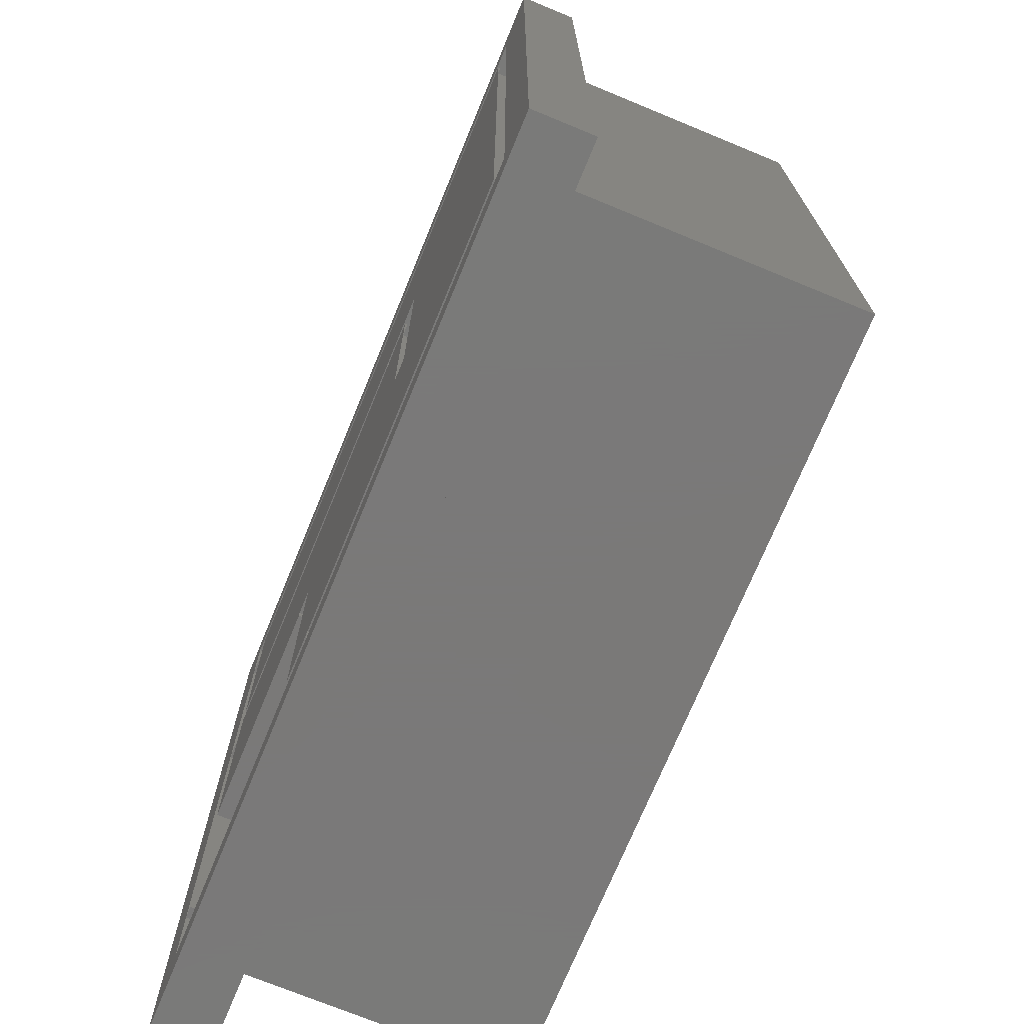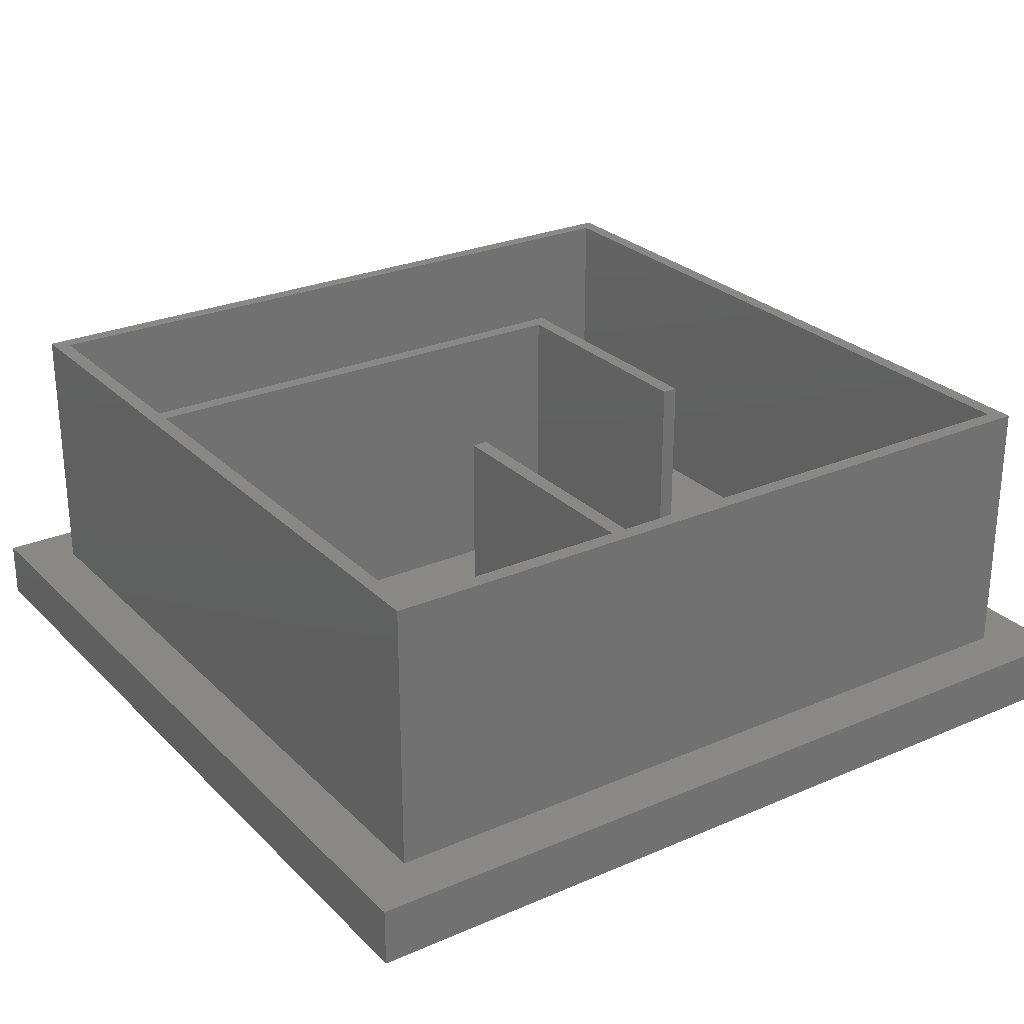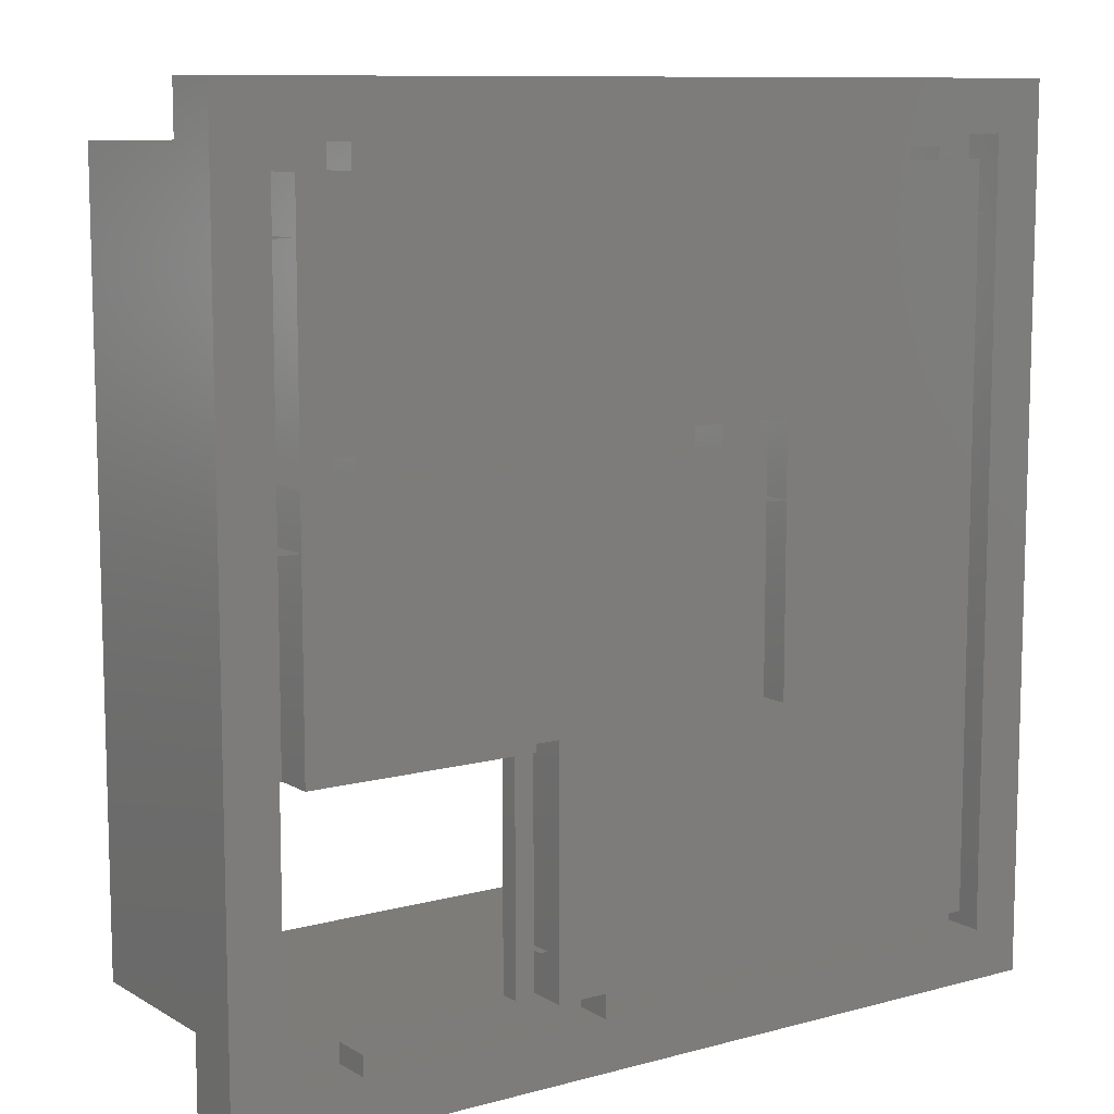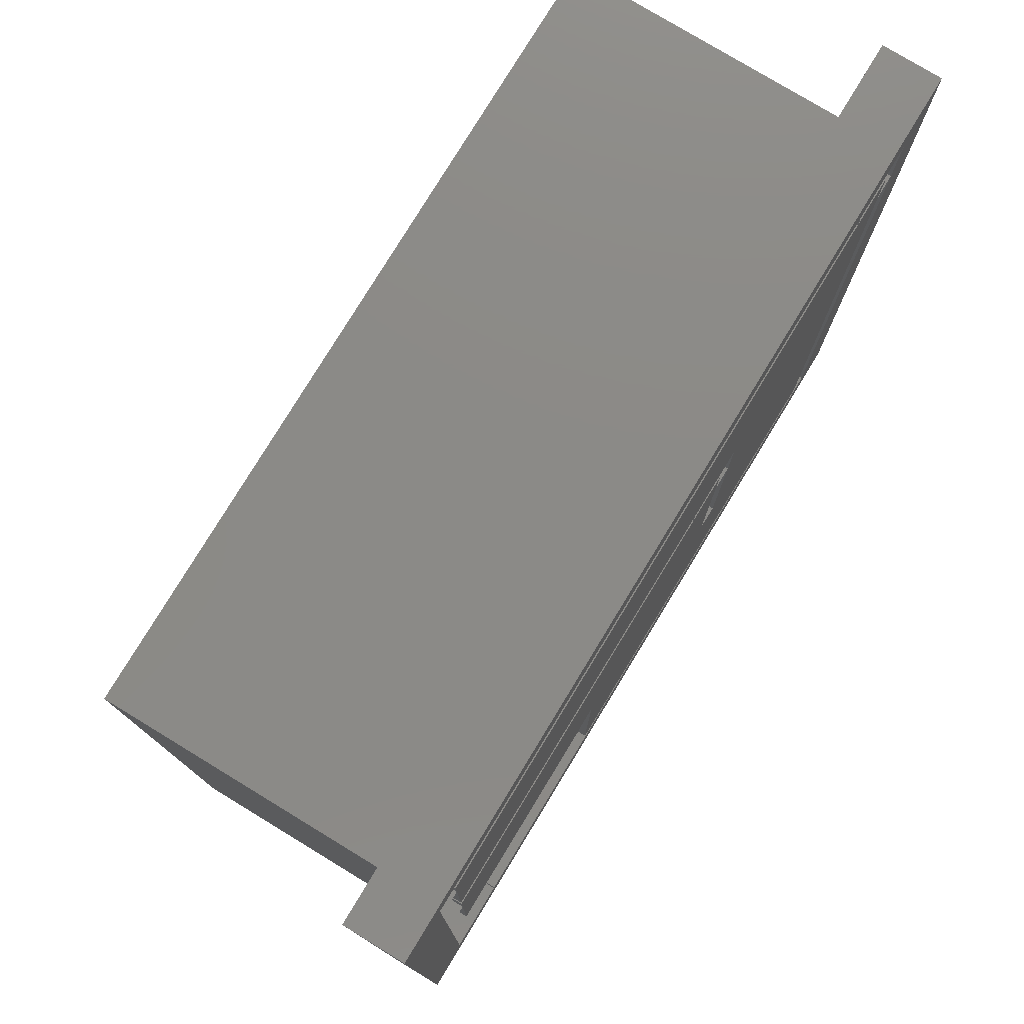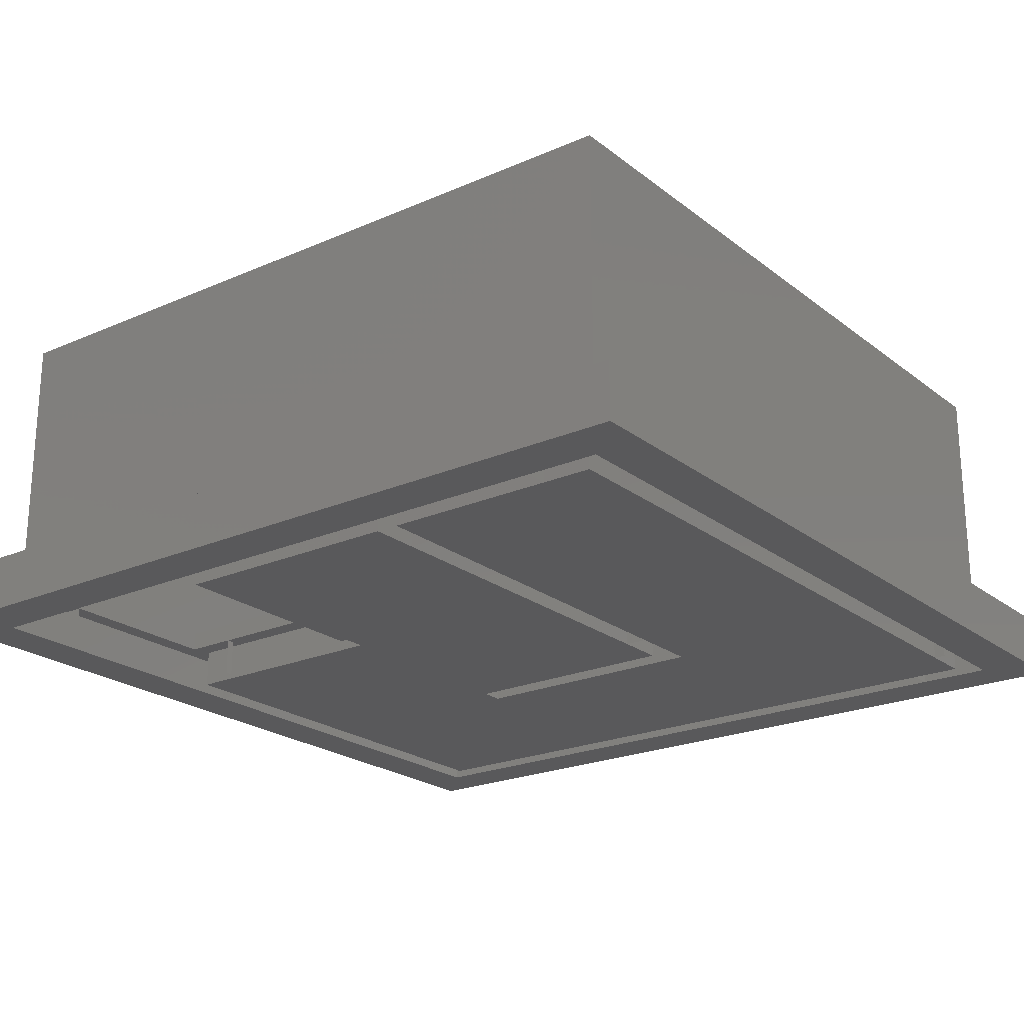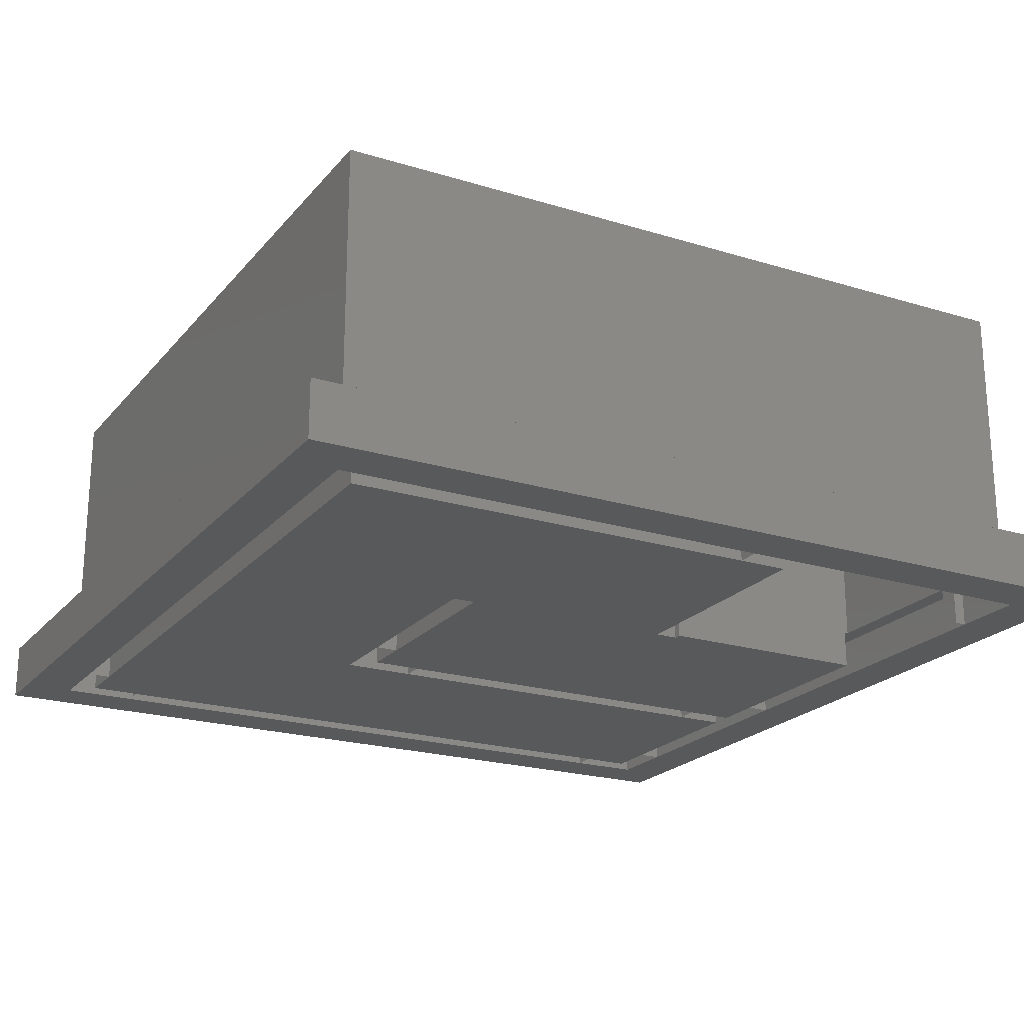
<metadata>
{"format":"stl","ext":"stl","renderer":"f3d","projection":"perspective","resolution":1024,"background":"white","views":[{"elev":-72.6,"azim":-112.4,"up":"+Y"},{"elev":26.5,"azim":55.9,"up":"+Z"},{"elev":9.9,"azim":145.2,"up":"+Y"},{"elev":78.0,"azim":121.3,"up":"+Y"},{"elev":-22.2,"azim":127.2,"up":"+Z"},{"elev":-21.5,"azim":-28.5,"up":"+Z"}]}
</metadata>
<code>
# stl→obj: 209 verts, 494 faces
v -3.2 -3.2 0
v -3.2 41.6 3
v -3.2 41.6 0
v -3.2 -3.2 3
v 12.4 0.4 3
v 12.4 3.2 3
v 9.6 0.4 3
v 38 16 3
v 25.6 25.2 3
v 35.2 13.2 3
v 25.6 13.2 3
v 16 25.2 3
v 13.2 22.4 3
v 25.6 12.4 3
v 26 0.4 3
v 26 12.4 3
v 13.2 3.2 3
v 13.2 25.2 3
v 16 0.4 3
v 13.2 0.4 3
v 35.2 38 3
v 38 35.2 3
v 38 38 3
v 25.6 26 3
v 38 13.2 3
v 16 26 3
v 3.2 38 3
v 0.4 0.4 3
v 12.4 22.4 3
v 0.4 35.2 3
v 12.4 26 3
v 0.4 38 3
v 38.8 35.2 3
v 41.6 41.6 3
v 38.8 38.8 3
v 35.2 38.8 3
v 3.2 38.8 3
v -0.4 35.2 3
v -0.4 38.8 3
v 38.8 16 3
v 41.6 -3.2 3
v 38.8 9.6 3
v 38.8 3.2 3
v 38.8 -0.4 3
v 35.2 -0.4 3
v 16 -0.4 3
v 9.6 -0.4 3
v -0.4 -0.4 3
v 41.6 41.6 0
v 41.6 -3.2 0
v 25 12.8 0
v 13.4 22.4 0
v 16 25 0
v 13.4 25 0
v 22.4 0.6 0
v 25 3.2 0
v 25 0.6 0
v 13.4 12.8 0
v 35.2 26.2 0
v 37.8 28.8 0
v 37.8 26.2 0
v 37.8 35.2 0
v 35.2 37.8 0
v 37.8 37.8 0
v 16 26.2 0
v 3.2 37.8 0
v 12.2 26.2 0
v 0.6 35.2 0
v 12.2 22.4 0
v 35.2 12.4 0
v 37.8 22.4 0
v 37.8 12.4 0
v 35.2 25 0
v 37.8 25 0
v 26.2 12.8 0
v 26.2 12.4 0
v 12.2 12.8 0
v 0.6 0.6 0
v 0.6 37.8 0
v 39 3.2 0
v 39 -0.6 0
v 35.2 -0.6 0
v 28.8 -0.6 0
v 22.4 -0.6 0
v -0.6 35.2 0
v -0.6 -0.6 0
v 39 22.4 0
v 39 28.8 0
v 39 35.2 0
v 39 39 0
v 35.2 39 0
v 3.2 39 0
v -0.6 39 0
v 26 3.2 2
v 26 12.4 2
v 26 0.4 2
v 38 3.2 3
v 38 9.6 3
v 38 9.6 2
v 38 3.2 2
v 38 9.6 17
v 38 3.2 17
v 38 12.4 3
v 38 12.4 2
v 38 0.4 2
v 38 0.4 3
v 35.2 0.4 2
v 35.2 0.4 3
v 35.2 0.4 17
v 16 0.4 17
v 25.6 12.4 17
v 35.2 12.4 17
v 35.2 12.4 3
v 26.2 12.4 2
v 37.8 12.4 2
v 38.8 35.2 17
v 38.8 38.8 17
v 38 38 17
v 35.2 38.8 17
v 35.2 38 17
v 38 35.2 17
v 38.8 9.6 17
v 35.2 13.2 17
v 38 12.4 17
v 38 13.2 17
v 38.8 16 17
v 38 16 17
v 38.8 -0.4 17
v 35.2 -0.4 17
v 38.8 3.2 17
v 38 0.4 17
v 35.2 -0.6 2
v 35.2 0.4 0
v 38.4 3.2 17
v 38.4 3.2 3
v 3.2 38.8 17
v 3.2 38 17
v 0.4 38 17
v -0.4 38.8 17
v -0.4 35.2 17
v 0.4 35.2 17
v 25.6 13.2 17
v 16 -0.4 17
v 16 26 17
v 25.6 25.2 17
v 25.6 26 17
v 16 25.2 17
v 12.4 26 17
v 13.2 25.2 17
v 12.4 22.4 17
v 13.2 22.4 17
v 9.6 0.4 17
v 9.6 -0.4 17
v 12.4 3.2 17
v 13.2 3.2 17
v 13.2 0.4 17
v 12.4 0.4 17
v 12.8 3.2 17
v 12.8 3.2 3
v 3.2 38.4 17
v 3.2 38.4 3
v 0.4 0.4 17
v -0.4 -0.4 17
v 39 39 2
v 39 35.2 2
v 37.8 37.8 2
v 37.8 35.2 2
v 35.2 39 2
v 35.2 37.8 2
v 37.8 22.4 2
v 39 22.4 2
v 35.2 25 2
v 37.8 26.2 2
v 37.8 25 2
v 35.2 26.2 2
v 39 28.8 2
v 37.8 28.8 2
v 39 -0.6 2
v 39 3.2 2
v 38.4 3.2 0
v 38.4 3.2 2
v 0.6 35.2 2
v -0.6 35.2 2
v 0.6 37.8 2
v 3.2 37.8 2
v 3.2 39 2
v -0.6 39 2
v 16 25 2
v 16 26.2 2
v 28.8 -0.6 2
v 25 0.6 2
v 25 3.2 2
v 22.4 -0.6 2
v 22.4 0.6 2
v 26.2 12.8 2
v 25 12.8 2
v 25.6 3.2 0
v 25.6 3.2 2
v 26 3.2 0
v 0.6 0.6 2
v -0.6 -0.6 2
v 12.2 26.2 2
v 13.4 22.4 2
v 12.2 22.4 2
v 13.4 25 2
v 12.2 12.8 2
v 13.4 12.8 2
v 3.2 38.4 0
v 3.2 38.4 2
f 1 2 3
f 2 1 4
f 5 6 7
f 8 9 10
f 9 11 10
f 12 11 9
f 13 11 12
f 14 15 16
f 11 13 14
f 17 14 13
f 13 12 18
f 19 14 17
f 14 19 15
f 19 17 20
f 21 22 23
f 22 24 8
f 22 21 24
f 9 8 24
f 8 10 25
f 21 26 24
f 27 26 21
f 28 6 29
f 30 29 31
f 26 27 31
f 30 31 27
f 30 27 32
f 29 30 28
f 6 28 7
f 33 34 35
f 34 36 35
f 34 37 36
f 2 37 34
f 2 38 39
f 4 38 2
f 37 2 39
f 40 34 33
f 34 40 41
f 42 41 40
f 43 41 42
f 44 41 43
f 45 41 44
f 46 41 45
f 4 46 47
f 4 47 48
f 46 4 41
f 38 4 48
f 41 49 34
f 49 41 50
f 51 52 53
f 53 52 54
f 55 56 57
f 58 56 55
f 59 60 61
f 60 59 62
f 63 62 59
f 62 63 64
f 65 63 59
f 66 65 67
f 65 66 63
f 68 67 69
f 70 71 72
f 73 71 70
f 71 73 74
f 75 70 76
f 70 75 73
f 51 73 75
f 51 53 73
f 56 58 51
f 52 51 58
f 55 77 58
f 78 69 77
f 78 77 55
f 69 78 68
f 67 68 66
f 66 68 79
f 80 50 81
f 50 82 81
f 50 83 82
f 50 84 83
f 1 84 50
f 1 85 86
f 3 85 1
f 84 1 86
f 87 50 80
f 50 87 49
f 88 49 87
f 89 49 88
f 90 49 89
f 91 49 90
f 92 49 91
f 3 92 93
f 92 3 49
f 85 3 93
f 1 41 4
f 41 1 50
f 49 2 34
f 2 49 3
f 16 94 95
f 15 94 16
f 94 15 96
f 97 98 99
f 97 99 100
f 98 97 101
f 101 97 102
f 99 103 104
f 103 99 98
f 105 97 100
f 97 105 106
f 107 15 108
f 15 107 96
f 15 109 108
f 109 15 110
f 110 15 19
f 16 111 14
f 111 16 112
f 16 113 112
f 114 16 95
f 16 114 113
f 70 114 76
f 114 70 113
f 113 115 103
f 70 115 113
f 115 70 72
f 103 115 104
f 116 35 117
f 35 116 33
f 117 118 116
f 119 118 117
f 118 119 120
f 116 118 121
f 22 118 23
f 118 22 121
f 22 116 121
f 116 22 33
f 35 119 117
f 119 35 36
f 21 119 36
f 119 21 120
f 21 118 120
f 118 21 23
f 98 122 101
f 122 98 42
f 123 124 125
f 124 123 112
f 125 126 127
f 126 125 122
f 124 122 125
f 122 124 101
f 40 127 126
f 127 40 8
f 122 40 126
f 40 122 42
f 25 127 8
f 127 25 125
f 98 124 103
f 124 98 101
f 113 124 112
f 124 113 103
f 25 123 125
f 123 25 10
f 113 123 10
f 123 113 112
f 45 128 129
f 128 45 44
f 102 130 122
f 102 122 101
f 131 130 102
f 130 131 128
f 129 131 109
f 131 129 128
f 106 109 131
f 107 106 105
f 106 107 109
f 45 109 108
f 109 45 129
f 108 109 107
f 132 133 107
f 133 132 82
f 128 43 130
f 43 128 44
f 43 134 130
f 134 43 135
f 106 102 97
f 102 106 131
f 33 121 116
f 121 33 22
f 121 126 116
f 126 121 127
f 8 121 22
f 121 8 127
f 126 33 116
f 33 126 40
f 8 126 127
f 126 8 40
f 42 101 122
f 101 42 98
f 135 130 134
f 130 135 43
f 130 42 122
f 42 130 43
f 136 120 119
f 136 137 120
f 136 138 137
f 139 138 136
f 140 138 139
f 138 140 141
f 120 36 119
f 36 120 21
f 27 120 137
f 120 27 21
f 36 136 119
f 136 36 37
f 142 112 123
f 112 142 111
f 112 10 123
f 10 112 113
f 10 142 123
f 142 10 11
f 110 129 109
f 129 110 143
f 129 108 109
f 108 129 45
f 46 129 143
f 129 46 45
f 144 145 146
f 145 144 147
f 145 24 146
f 24 145 9
f 24 144 146
f 144 24 26
f 12 145 147
f 145 12 9
f 14 142 11
f 142 14 111
f 12 144 26
f 144 12 147
f 46 110 19
f 110 46 143
f 26 148 144
f 148 26 31
f 144 149 147
f 148 149 144
f 150 149 148
f 149 150 151
f 18 147 149
f 147 18 12
f 147 26 144
f 26 147 12
f 29 148 31
f 148 29 150
f 29 151 150
f 151 29 13
f 151 18 149
f 18 151 13
f 47 152 7
f 152 47 153
f 154 155 151
f 155 154 156
f 150 154 151
f 156 143 110
f 157 156 154
f 157 143 156
f 153 157 152
f 157 153 143
f 143 19 110
f 19 143 46
f 47 143 153
f 143 47 46
f 19 156 110
f 156 19 20
f 5 152 157
f 152 5 7
f 5 154 6
f 154 5 157
f 156 17 155
f 17 156 20
f 17 158 155
f 158 17 159
f 13 150 151
f 150 13 29
f 155 13 151
f 13 155 17
f 6 150 29
f 150 6 154
f 159 155 158
f 155 159 17
f 27 160 161
f 160 27 137
f 141 140 162
f 162 153 152
f 162 163 153
f 163 162 140
f 153 7 152
f 7 153 47
f 7 162 152
f 162 7 28
f 48 153 163
f 153 48 47
f 37 139 136
f 139 37 39
f 32 137 138
f 137 32 27
f 137 161 160
f 161 137 27
f 38 139 39
f 139 38 140
f 38 141 140
f 141 38 30
f 141 32 138
f 32 141 30
f 48 140 38
f 140 48 163
f 162 30 141
f 30 162 28
f 30 140 141
f 140 30 38
f 89 164 90
f 164 89 165
f 166 165 167
f 165 166 164
f 168 166 169
f 166 168 164
f 167 64 166
f 64 167 62
f 89 167 165
f 167 89 62
f 91 164 168
f 164 91 90
f 169 91 168
f 91 169 63
f 64 169 166
f 169 64 63
f 87 170 171
f 170 87 71
f 172 173 174
f 173 172 175
f 173 176 171
f 174 171 170
f 173 171 174
f 176 173 177
f 176 177 165
f 165 177 167
f 87 176 88
f 176 87 171
f 173 60 177
f 60 173 61
f 170 74 174
f 74 170 71
f 74 172 174
f 172 74 73
f 59 173 175
f 173 59 61
f 172 59 175
f 59 172 73
f 81 132 178
f 132 81 82
f 105 179 178
f 179 105 100
f 132 105 178
f 105 132 107
f 179 100 99
f 104 179 99
f 179 104 171
f 170 104 115
f 104 170 171
f 81 179 80
f 179 81 178
f 180 179 181
f 179 180 80
f 62 165 167
f 165 62 89
f 88 165 89
f 165 88 176
f 177 62 167
f 62 177 60
f 71 171 170
f 171 71 87
f 80 171 87
f 171 80 179
f 115 71 170
f 71 115 72
f 80 181 179
f 181 80 180
f 182 183 184
f 185 168 169
f 185 186 168
f 184 186 185
f 184 187 186
f 187 184 183
f 63 168 91
f 168 63 169
f 63 185 169
f 185 63 66
f 92 168 186
f 168 92 91
f 188 175 172
f 175 188 189
f 73 175 59
f 175 73 172
f 65 175 189
f 175 65 59
f 73 188 172
f 188 73 53
f 190 107 132
f 190 96 107
f 191 94 96
f 94 191 192
f 193 96 190
f 96 193 191
f 191 193 194
f 95 195 114
f 94 192 95
f 95 196 195
f 196 95 192
f 82 107 133
f 107 82 132
f 82 190 132
f 190 82 83
f 193 55 194
f 55 193 84
f 83 193 190
f 193 83 84
f 55 191 194
f 191 55 57
f 191 56 192
f 56 191 57
f 197 94 198
f 94 197 199
f 51 195 196
f 195 51 75
f 192 51 196
f 51 192 56
f 76 195 75
f 195 76 114
f 199 198 94
f 198 199 197
f 188 65 189
f 65 188 53
f 193 200 194
f 201 200 193
f 183 200 201
f 200 183 182
f 84 194 55
f 194 84 193
f 84 201 193
f 201 84 86
f 78 194 200
f 194 78 55
f 67 189 202
f 189 67 65
f 203 204 205
f 205 189 188
f 205 202 189
f 202 205 204
f 53 205 188
f 205 53 54
f 53 189 65
f 189 53 188
f 204 67 202
f 67 204 69
f 52 204 203
f 204 52 69
f 52 205 54
f 205 52 203
f 69 203 204
f 203 69 52
f 206 203 207
f 203 206 204
f 206 69 204
f 69 206 77
f 58 203 52
f 203 58 207
f 58 206 207
f 206 58 77
f 185 208 209
f 208 185 66
f 93 186 187
f 186 93 92
f 66 184 185
f 184 66 79
f 66 209 208
f 209 66 185
f 183 93 187
f 93 183 85
f 68 183 182
f 183 68 85
f 68 184 79
f 184 68 182
f 201 85 183
f 85 201 86
f 78 182 68
f 182 78 200
f 85 182 183
f 182 85 68

</code>
